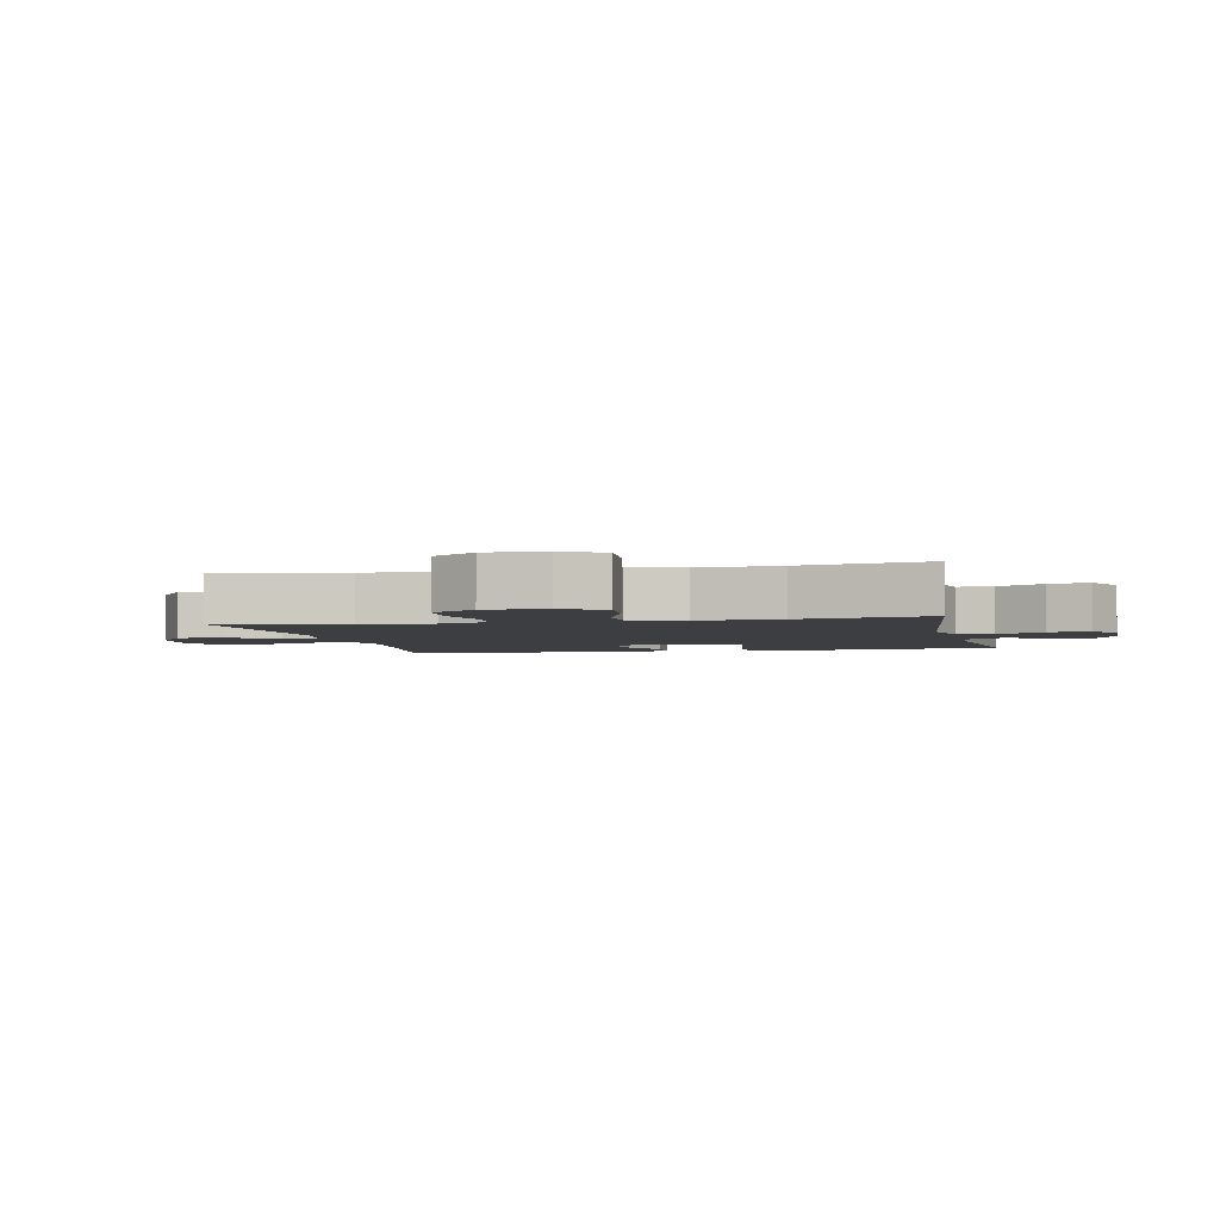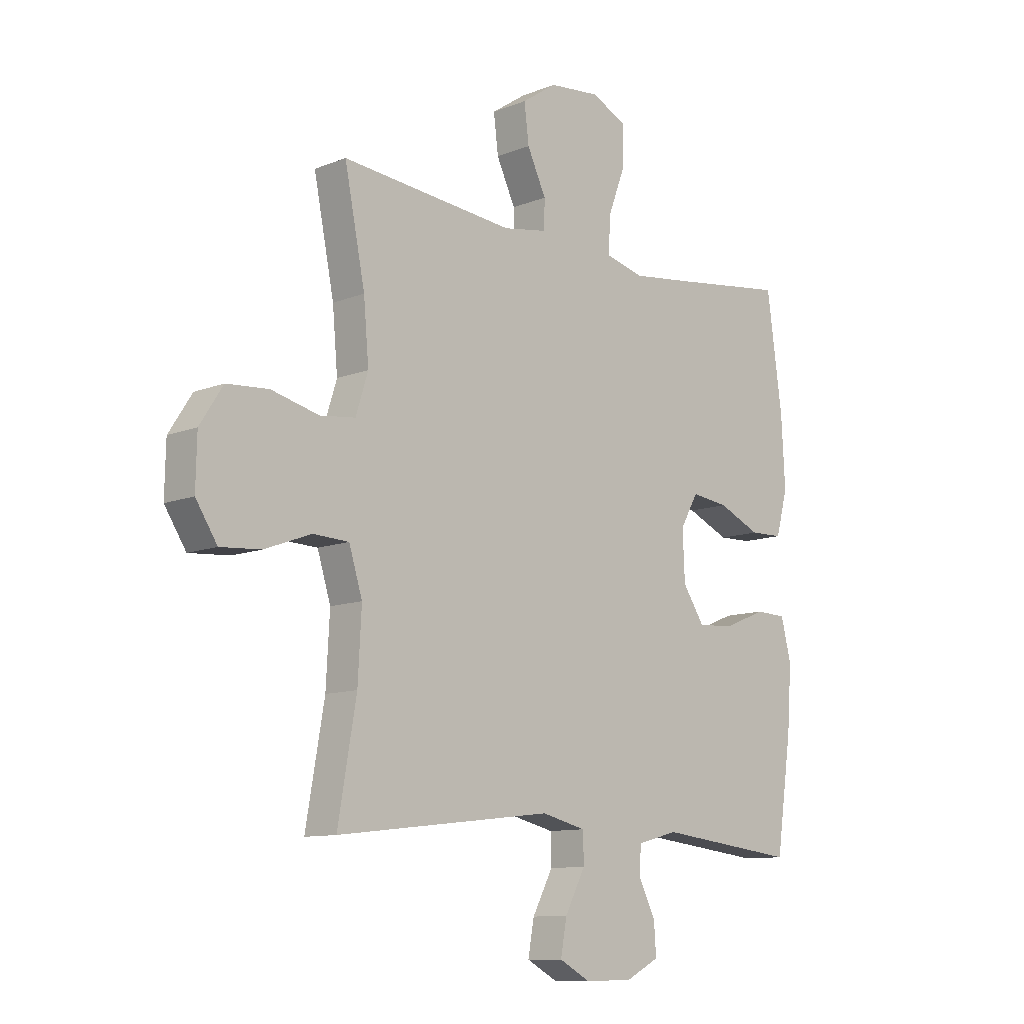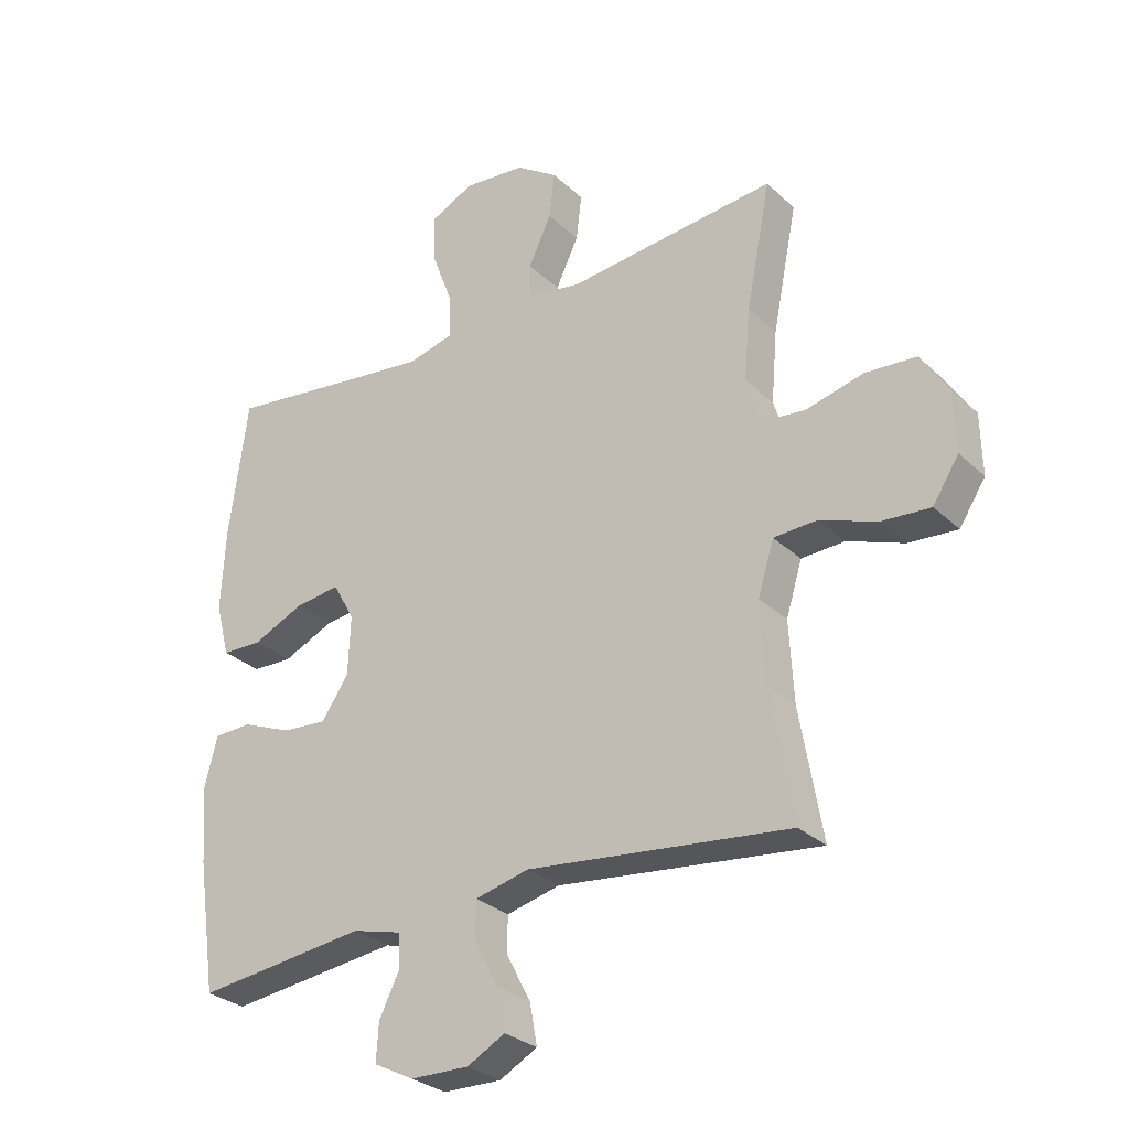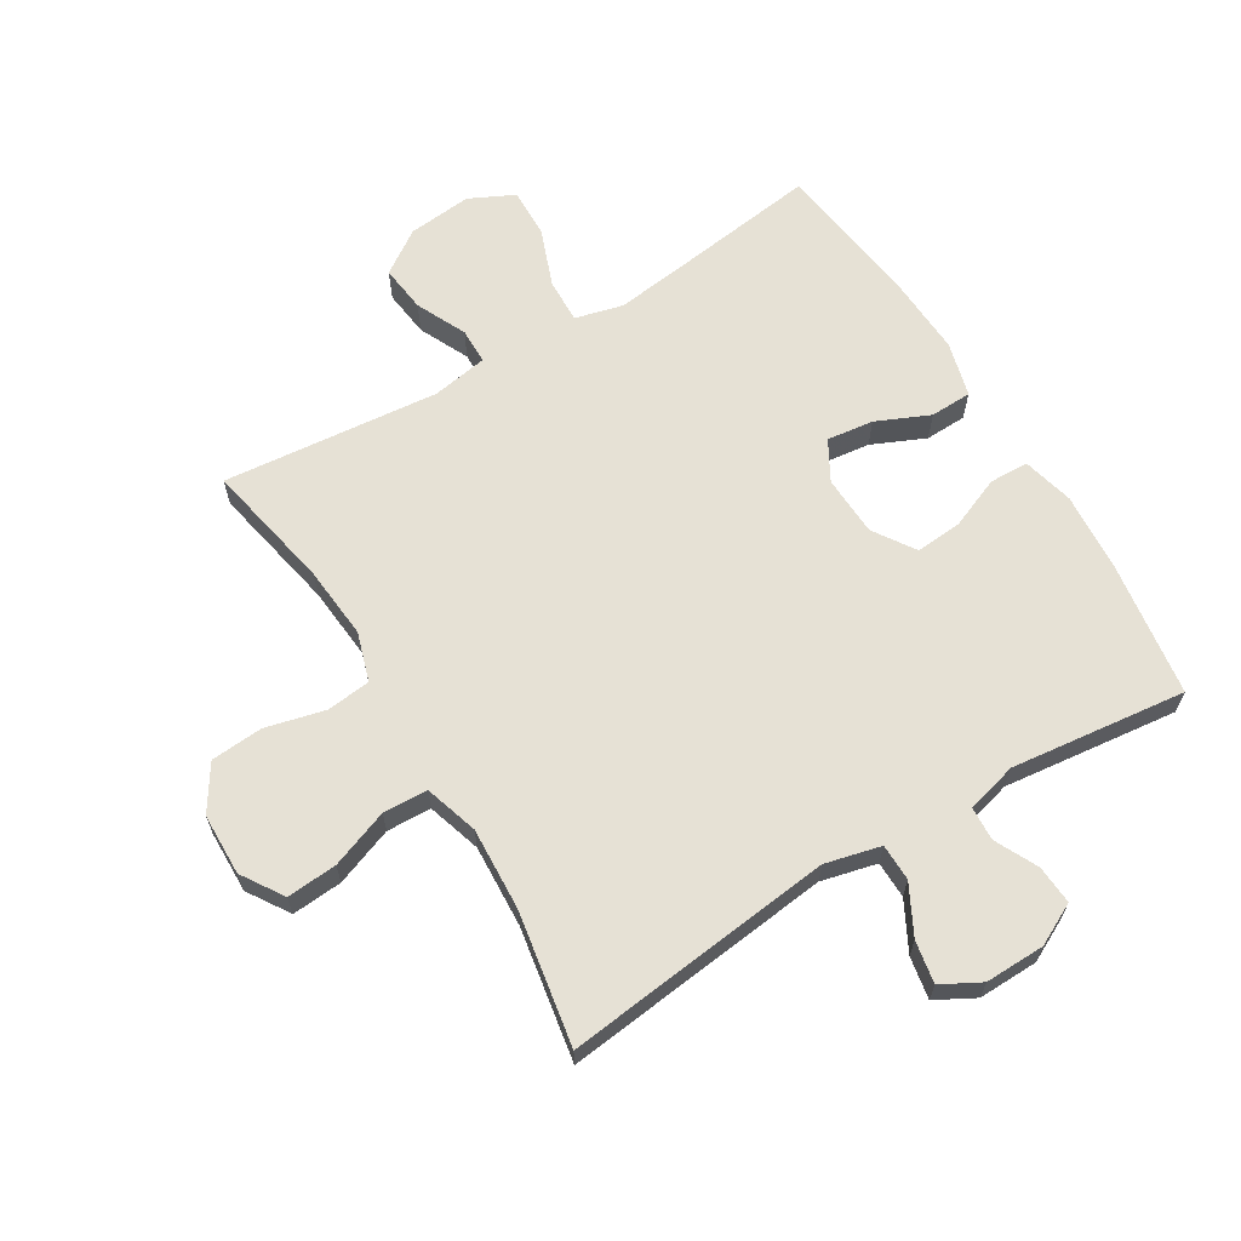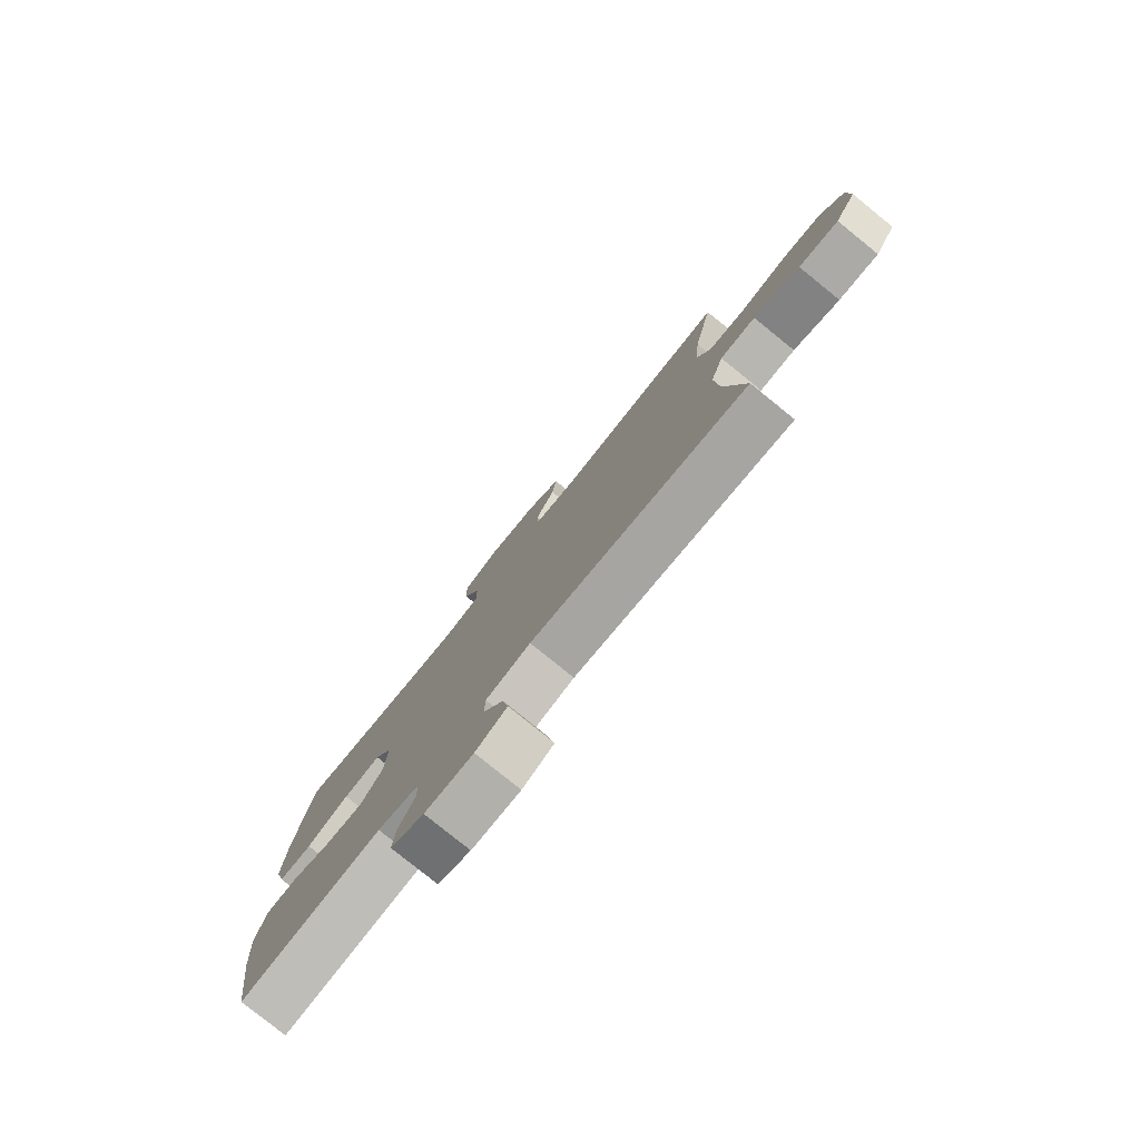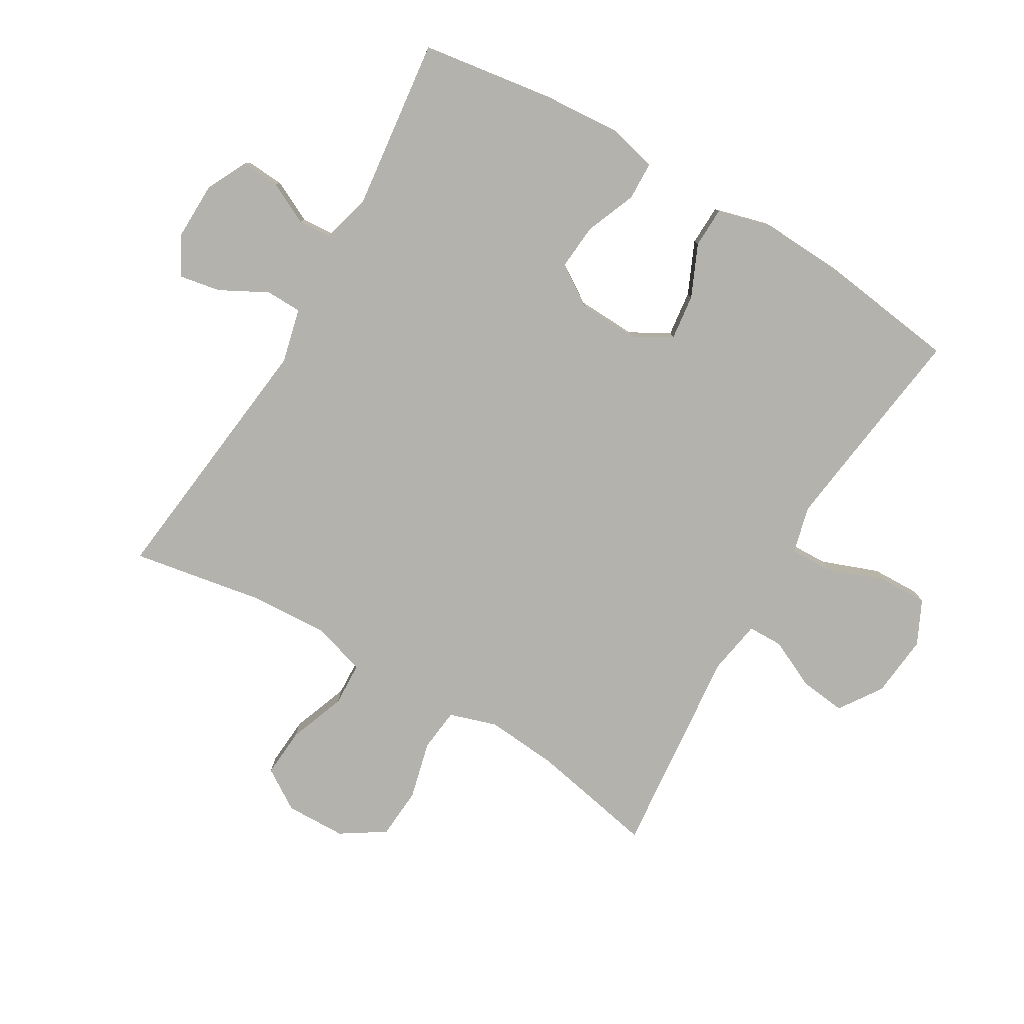
<metadata>
{"format":"obj","ext":"obj","renderer":"f3d","projection":"perspective","resolution":1024,"background":"white","views":[{"elev":-3.2,"azim":102.2,"up":"+Y"},{"elev":-10.7,"azim":134.7,"up":"+Z"},{"elev":-29.2,"azim":36.6,"up":"+Z"},{"elev":64.5,"azim":148.8,"up":"+Y"},{"elev":-79.6,"azim":51.1,"up":"+Z"},{"elev":-79.5,"azim":-120.4,"up":"+Y"}]}
</metadata>
<code>
v -0.5 0.07 0.5
v -0.275 0.07 0.47
v -0.156 0.07 0.455
v -0.081 0.07 0.474
v -0.083 0.07 0.543
v -0.117 0.07 0.634
v -0.119 0.07 0.712
v -0.049 0.07 0.746
v 0.051 0.07 0.736
v 0.119 0.07 0.69
v 0.11 0.07 0.616
v 0.073 0.07 0.538
v 0.074 0.07 0.482
v 0.161 0.07 0.467
v 0.5 0.07 0.5
v 0.46 0.07 0.299
v 0.45 0.07 0.184
v 0.474 0.07 0.108
v 0.543 0.07 0.1
v 0.636 0.07 0.123
v 0.718 0.07 0.117
v 0.763 0.07 0.047
v 0.765 0.07 -0.05
v 0.723 0.07 -0.115
v 0.644 0.07 -0.109
v 0.553 0.07 -0.075
v 0.483 0.07 -0.078
v 0.457 0.07 -0.162
v 0.464 0.07 -0.292
v 0.5 0.07 -0.5
v 0.077 0.07 -0.451
v -0.01 0.07 -0.472
v -0.011 0.07 -0.53
v 0.029 0.07 -0.606
v 0.041 0.07 -0.672
v -0.02 0.07 -0.705
v -0.114 0.07 -0.703
v -0.179 0.07 -0.67
v -0.175 0.07 -0.609
v -0.142 0.07 -0.542
v -0.145 0.07 -0.489
v -0.225 0.07 -0.468
v -0.5 0.07 -0.5
v -0.531 0.07 -0.288
v -0.54 0.07 -0.164
v -0.52 0.07 -0.084
v -0.459 0.07 -0.082
v -0.378 0.07 -0.115
v -0.305 0.07 -0.121
v -0.262 0.07 -0.056
v -0.258 0.07 0.039
v -0.293 0.07 0.101
v -0.366 0.07 0.092
v -0.449 0.07 0.055
v -0.514 0.07 0.057
v -0.537 0.07 0.143
v -0.53 0.07 0.278
v -0.5 0 0.5
v -0.275 0 0.47
v -0.156 0 0.455
v -0.081 0 0.474
v -0.083 0 0.543
v -0.117 0 0.634
v -0.119 0 0.712
v -0.049 0 0.746
v 0.051 0 0.736
v 0.119 0 0.69
v 0.11 0 0.616
v 0.073 0 0.538
v 0.074 0 0.482
v 0.161 0 0.467
v 0.5 0 0.5
v 0.46 0 0.299
v 0.45 0 0.184
v 0.474 0 0.108
v 0.543 0 0.1
v 0.636 0 0.123
v 0.718 0 0.117
v 0.763 0 0.047
v 0.765 0 -0.05
v 0.723 0 -0.115
v 0.644 0 -0.109
v 0.553 0 -0.075
v 0.483 0 -0.078
v 0.457 0 -0.162
v 0.464 0 -0.292
v 0.5 0 -0.5
v 0.077 0 -0.451
v -0.01 0 -0.472
v -0.011 0 -0.53
v 0.029 0 -0.606
v 0.041 0 -0.672
v -0.02 0 -0.705
v -0.114 0 -0.703
v -0.179 0 -0.67
v -0.175 0 -0.609
v -0.142 0 -0.542
v -0.145 0 -0.489
v -0.225 0 -0.468
v -0.5 0 -0.5
v -0.531 0 -0.288
v -0.54 0 -0.164
v -0.52 0 -0.084
v -0.459 0 -0.082
v -0.378 0 -0.115
v -0.305 0 -0.121
v -0.262 0 -0.056
v -0.258 0 0.039
v -0.293 0 0.101
v -0.366 0 0.092
v -0.449 0 0.055
v -0.514 0 0.057
v -0.537 0 0.143
v -0.53 0 0.278
f 57 1 2
f 56 57 2
f 55 56 2
f 54 55 2
f 53 54 2
f 52 53 2 3
f 51 52 3 4
f 50 51 4
f 46 47 48
f 45 46 48
f 44 45 48
f 43 44 48
f 42 43 48
f 41 42 48 49
f 38 39 40
f 37 38 40
f 36 37 40
f 35 36 40
f 34 35 40
f 33 34 40
f 32 33 40 41
f 41 49 50
f 32 41 50
f 31 32 50
f 24 25 26
f 23 24 26
f 22 23 26
f 21 22 26
f 20 21 26
f 19 20 26
f 18 19 26 27
f 17 18 27 28
f 14 15 16
f 13 14 16 17
f 10 11 12
f 9 10 12
f 8 9 12
f 7 8 12
f 6 7 12
f 5 6 12
f 4 5 12 13
f 50 4 13
f 31 50 13
f 30 31 13
f 29 30 13
f 28 29 13
f 13 17 28
f 59 58 114
f 59 114 113
f 59 113 112
f 59 112 111
f 59 111 110
f 60 59 110 109
f 61 60 109 108
f 61 108 107
f 105 104 103
f 105 103 102
f 105 102 101
f 105 101 100
f 105 100 99
f 106 105 99 98
f 97 96 95
f 97 95 94
f 97 94 93
f 97 93 92
f 97 92 91
f 97 91 90
f 98 97 90 89
f 107 106 98
f 107 98 89
f 107 89 88
f 83 82 81
f 83 81 80
f 83 80 79
f 83 79 78
f 83 78 77
f 83 77 76
f 84 83 76 75
f 85 84 75 74
f 73 72 71
f 74 73 71 70
f 69 68 67
f 69 67 66
f 69 66 65
f 69 65 64
f 69 64 63
f 69 63 62
f 70 69 62 61
f 70 61 107
f 70 107 88
f 70 88 87
f 70 87 86
f 70 86 85
f 85 74 70
f 1 58 59 2
f 2 59 60 3
f 3 60 61 4
f 4 61 62 5
f 5 62 63 6
f 6 63 64 7
f 7 64 65 8
f 8 65 66 9
f 9 66 67 10
f 10 67 68 11
f 11 68 69 12
f 12 69 70 13
f 13 70 71 14
f 14 71 72 15
f 15 72 73 16
f 16 73 74 17
f 17 74 75 18
f 18 75 76 19
f 19 76 77 20
f 20 77 78 21
f 21 78 79 22
f 22 79 80 23
f 23 80 81 24
f 24 81 82 25
f 25 82 83 26
f 26 83 84 27
f 27 84 85 28
f 28 85 86 29
f 29 86 87 30
f 30 87 88 31
f 31 88 89 32
f 32 89 90 33
f 33 90 91 34
f 34 91 92 35
f 35 92 93 36
f 36 93 94 37
f 37 94 95 38
f 38 95 96 39
f 39 96 97 40
f 40 97 98 41
f 41 98 99 42
f 42 99 100 43
f 43 100 101 44
f 44 101 102 45
f 45 102 103 46
f 46 103 104 47
f 47 104 105 48
f 48 105 106 49
f 49 106 107 50
f 50 107 108 51
f 51 108 109 52
f 52 109 110 53
f 53 110 111 54
f 54 111 112 55
f 55 112 113 56
f 56 113 114 57
f 57 114 58 1

</code>
